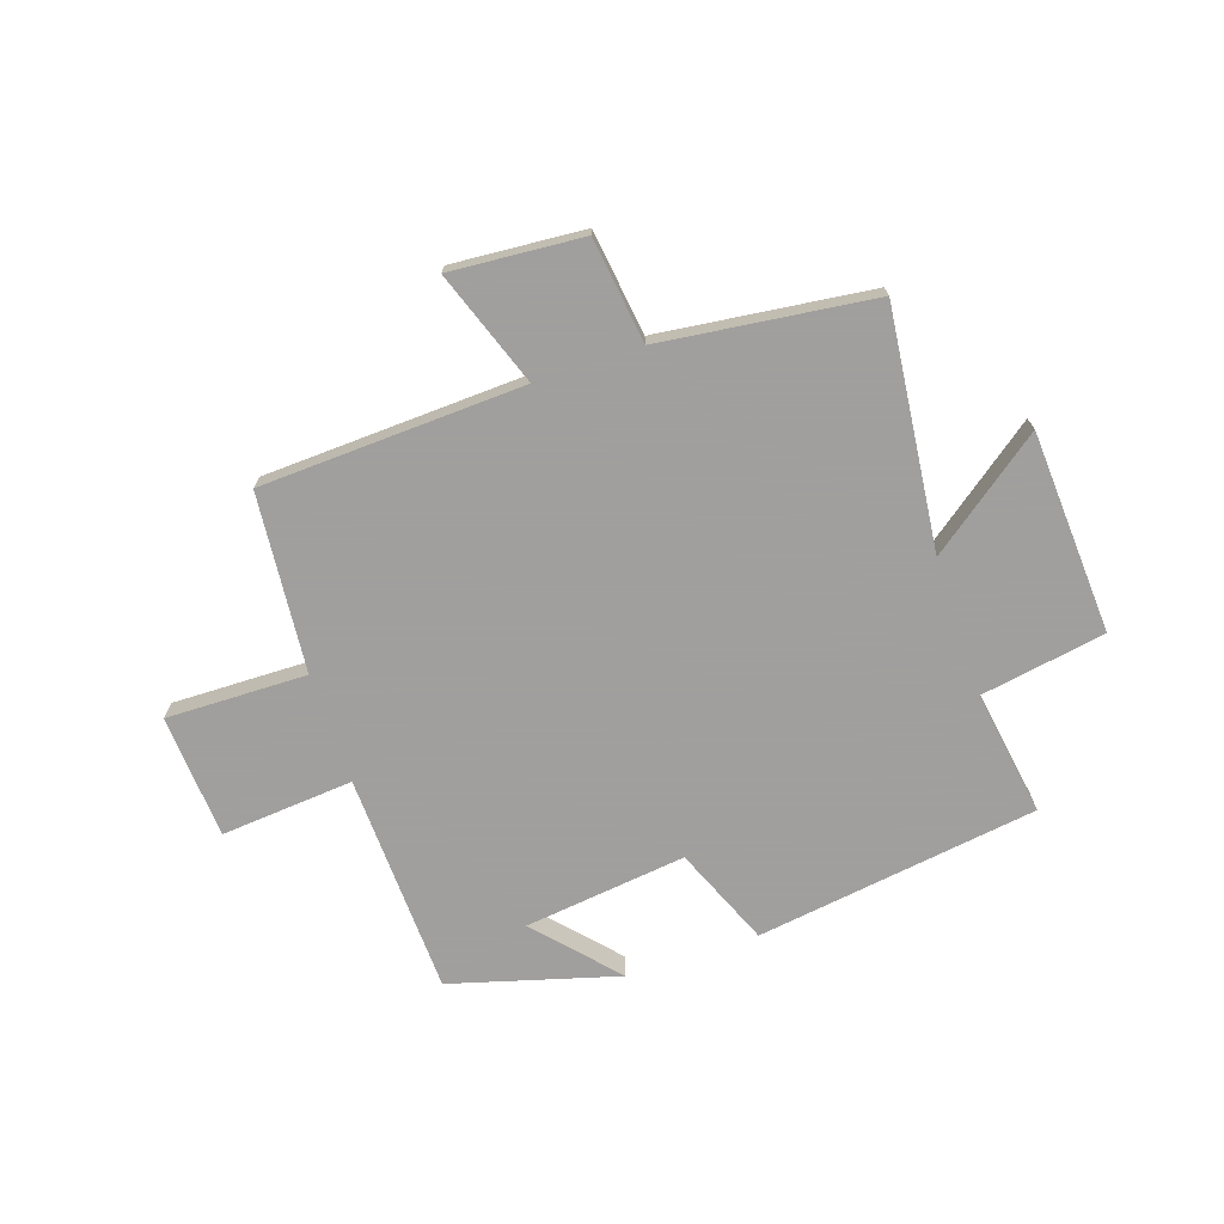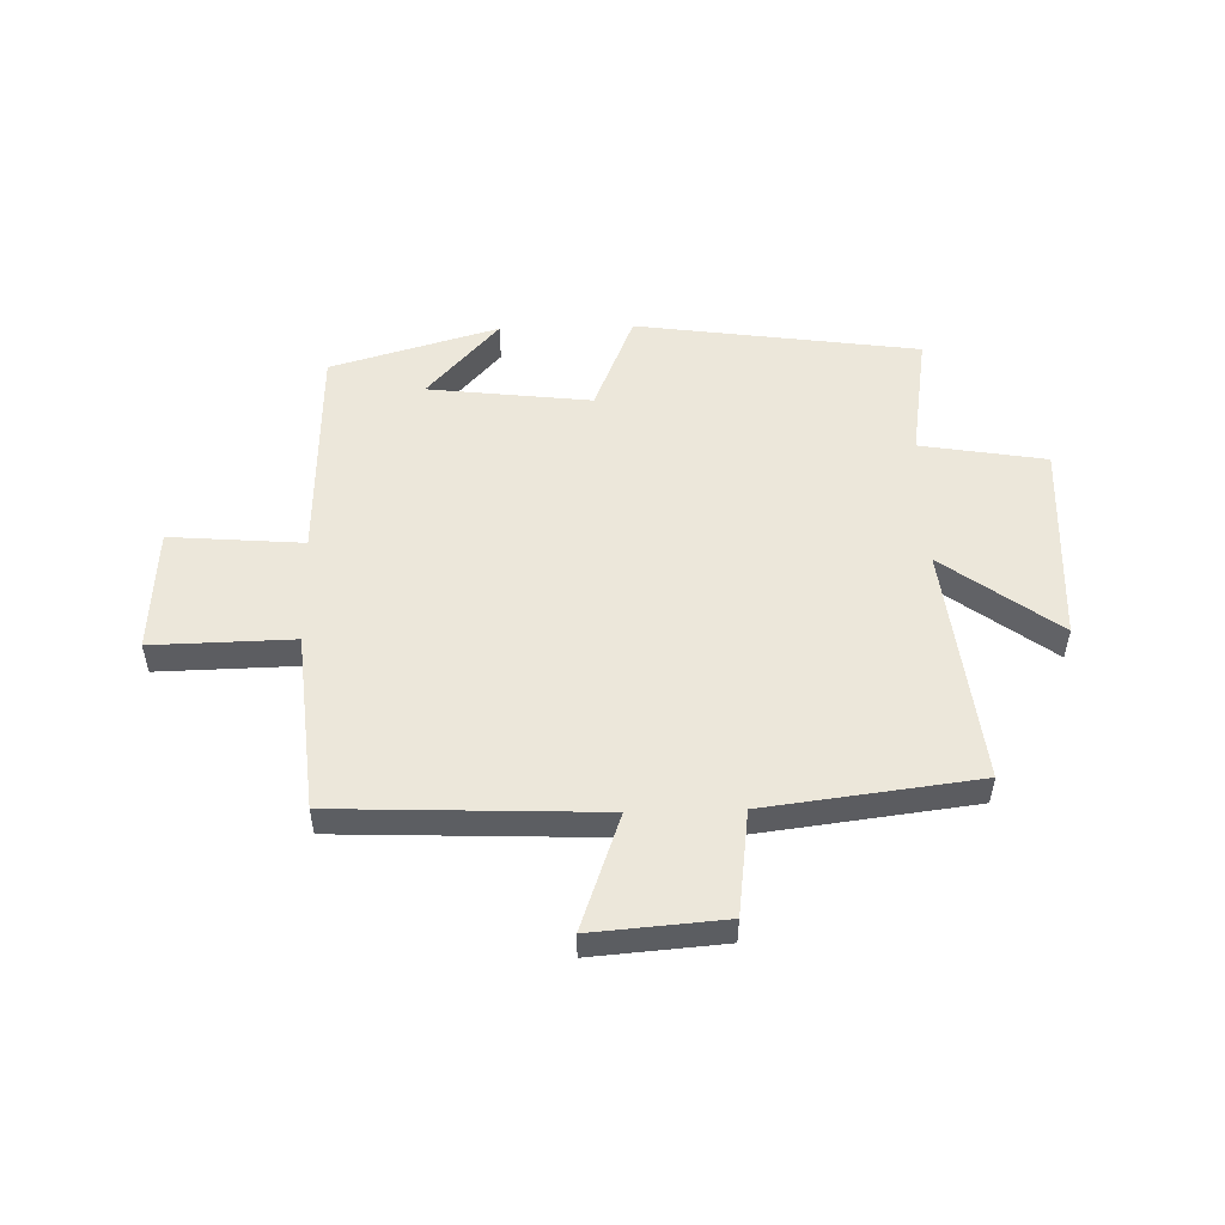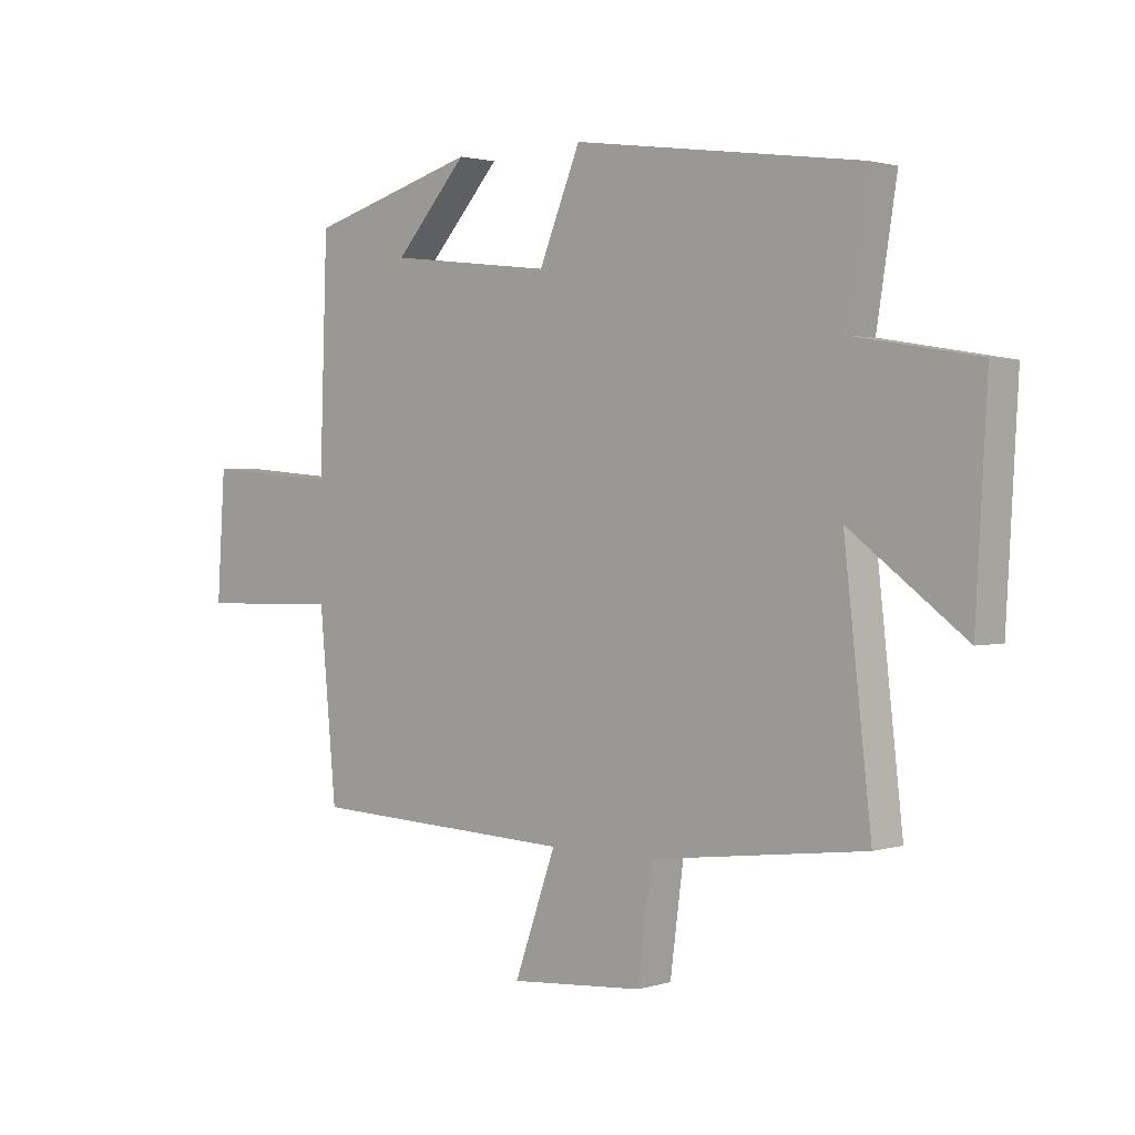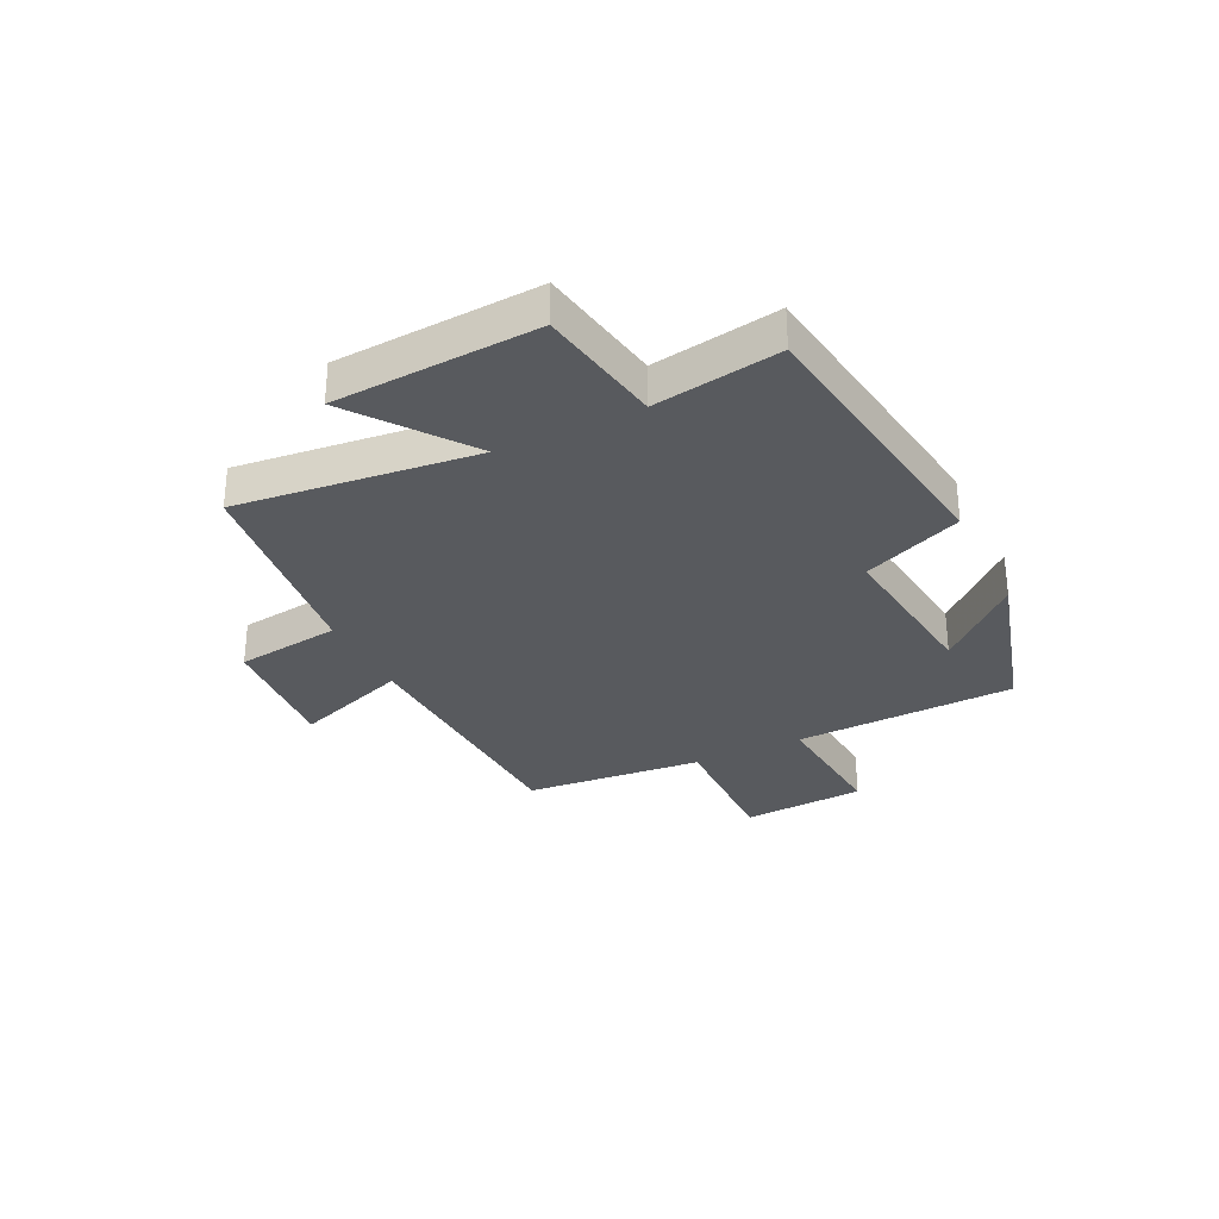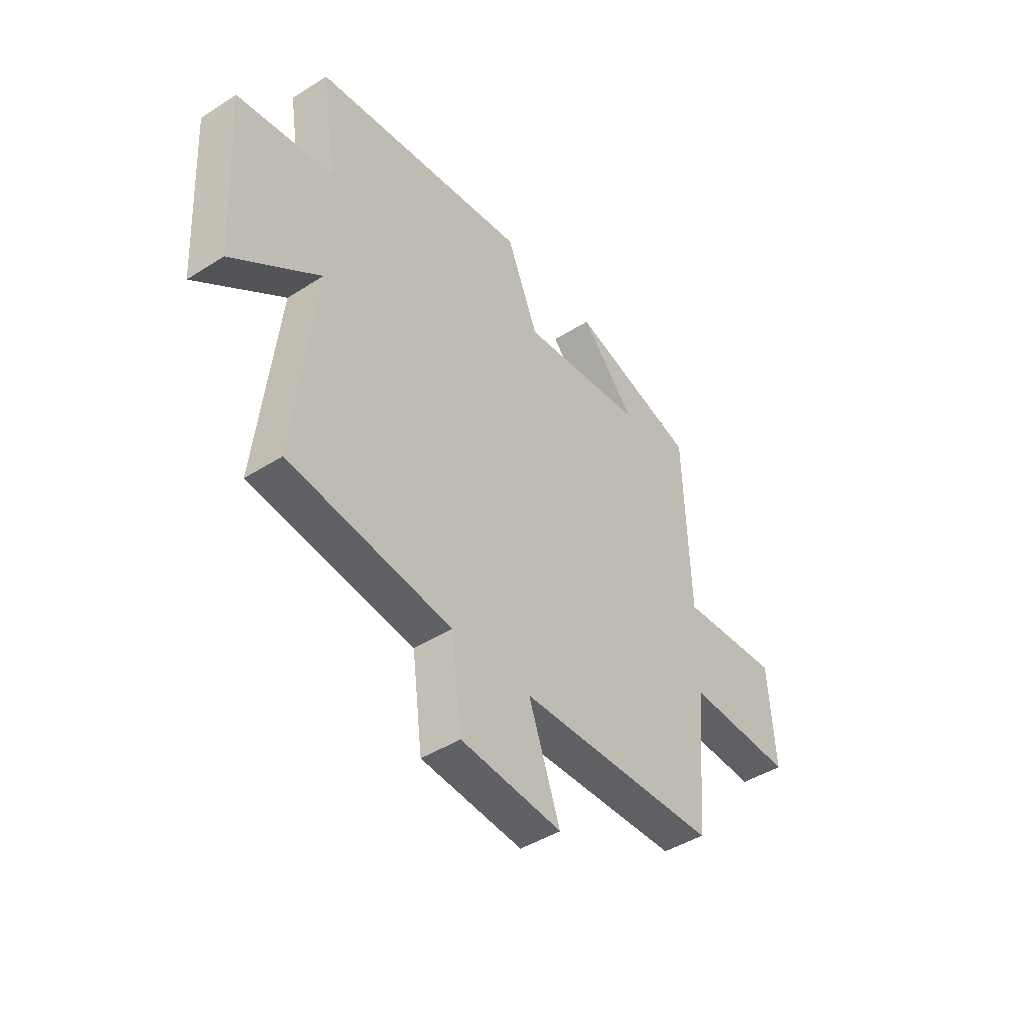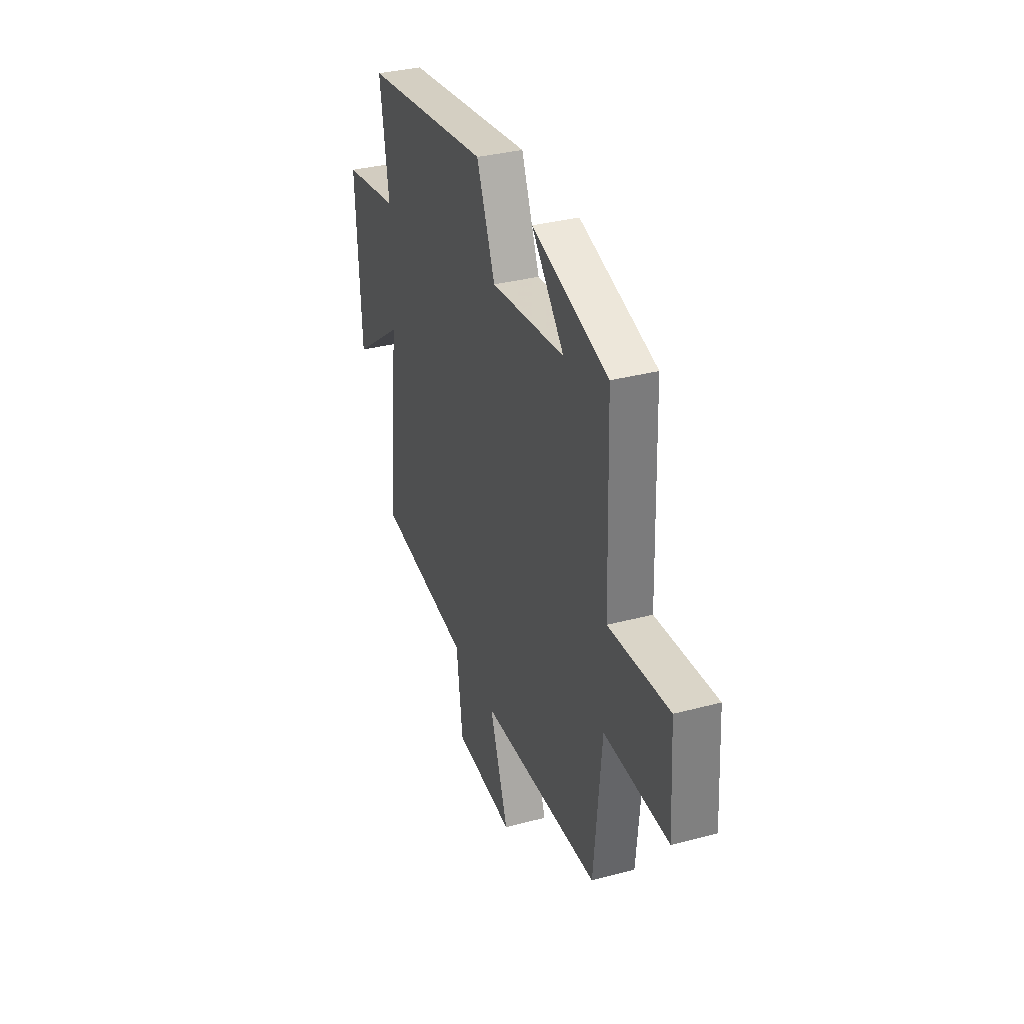
<metadata>
{"format":"obj","ext":"obj","renderer":"f3d","projection":"perspective","resolution":1024,"background":"white","views":[{"elev":-71.5,"azim":-161.3,"up":"+Y"},{"elev":52.3,"azim":178.4,"up":"+Y"},{"elev":1.6,"azim":-137.7,"up":"+Z"},{"elev":-30.9,"azim":-63.9,"up":"+Y"},{"elev":-44.2,"azim":-53.3,"up":"+Z"},{"elev":34.1,"azim":70.2,"up":"+Z"}]}
</metadata>
<code>
v -0.535 0.07 0.43
v -0.039 0.07 0.5
v 0.033 0.07 0.326
v 0.319 0.07 0.36
v 0.193 0.07 0.5
v 0.487 0.07 0.416
v 0.5 0.07 0.027
v 0.733 0.07 0.046
v 0.747 0.07 -0.172
v 0.5 0.07 -0.167
v 0.471 0.07 -0.481
v 0.009 0.07 -0.5
v 0.081 0.07 -0.702
v -0.151 0.07 -0.684
v -0.175 0.07 -0.5
v -0.547 0.07 -0.454
v -0.5 0.07 -0.035
v -0.7 0.07 -0.184
v -0.72 0.07 0.172
v -0.5 0.07 0.209
v -0.535 0 0.43
v -0.039 0 0.5
v 0.033 0 0.326
v 0.319 0 0.36
v 0.193 0 0.5
v 0.487 0 0.416
v 0.5 0 0.027
v 0.733 0 0.046
v 0.747 0 -0.172
v 0.5 0 -0.167
v 0.471 0 -0.481
v 0.009 0 -0.5
v 0.081 0 -0.702
v -0.151 0 -0.684
v -0.175 0 -0.5
v -0.547 0 -0.454
v -0.5 0 -0.035
v -0.7 0 -0.184
v -0.72 0 0.172
v -0.5 0 0.209
f 17 18 19 20
f 15 16 17
f 15 17 20
f 12 13 14 15
f 15 20 1
f 12 15 1
f 11 12 1
f 10 11 1
f 7 8 9 10
f 4 5 6
f 4 6 7 10
f 1 2 3
f 10 1 3
f 3 4 10
f 40 39 38 37
f 37 36 35
f 40 37 35
f 35 34 33 32
f 21 40 35
f 21 35 32
f 21 32 31
f 21 31 30
f 30 29 28 27
f 26 25 24
f 30 27 26 24
f 23 22 21
f 23 21 30
f 30 24 23
f 1 21 22 2
f 2 22 23 3
f 3 23 24 4
f 4 24 25 5
f 5 25 26 6
f 6 26 27 7
f 7 27 28 8
f 8 28 29 9
f 9 29 30 10
f 10 30 31 11
f 11 31 32 12
f 12 32 33 13
f 13 33 34 14
f 14 34 35 15
f 15 35 36 16
f 16 36 37 17
f 17 37 38 18
f 18 38 39 19
f 19 39 40 20
f 20 40 21 1

</code>
